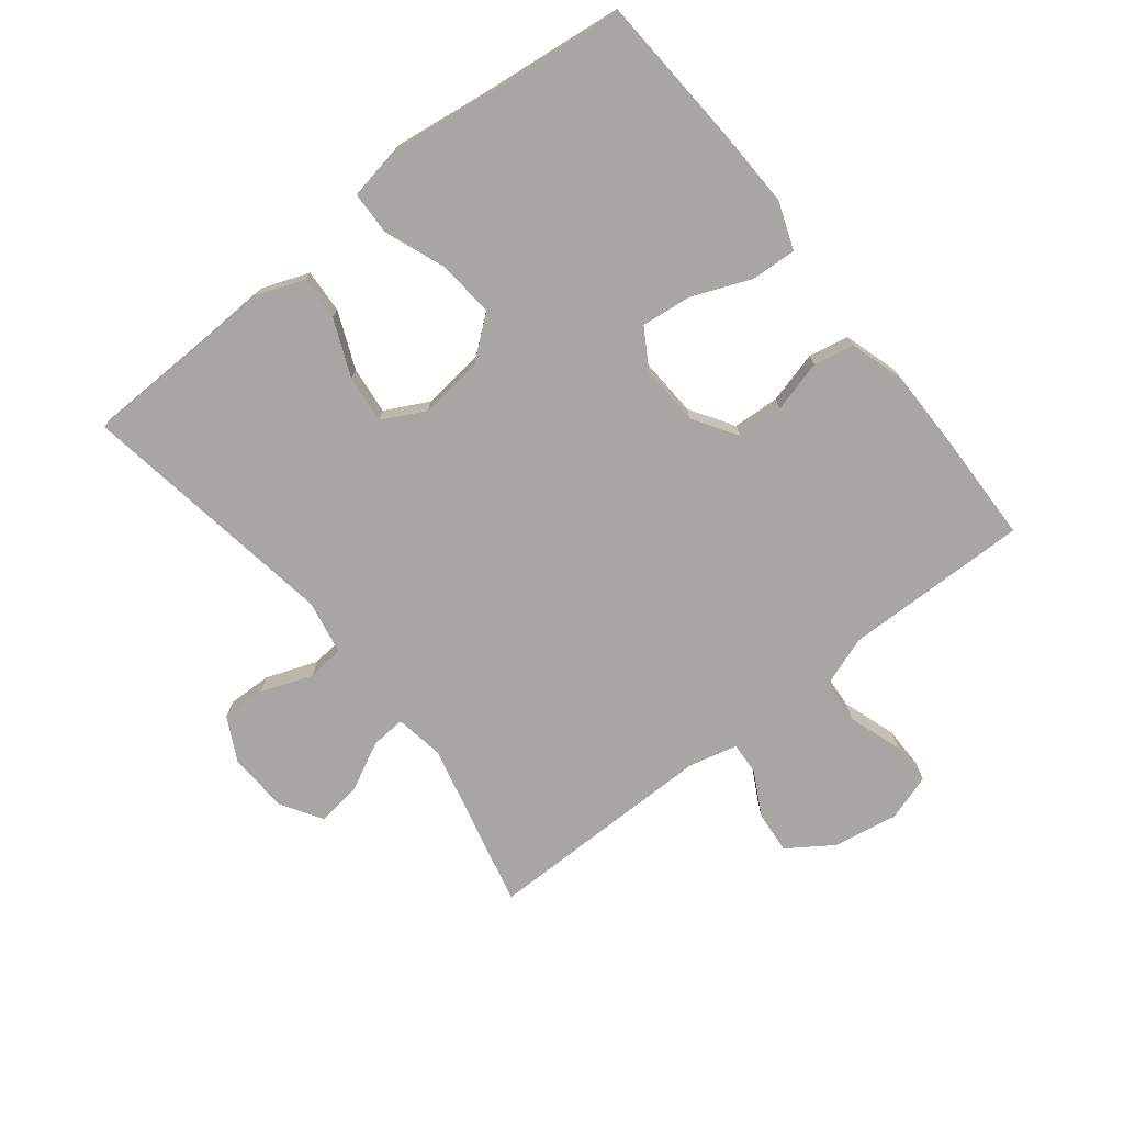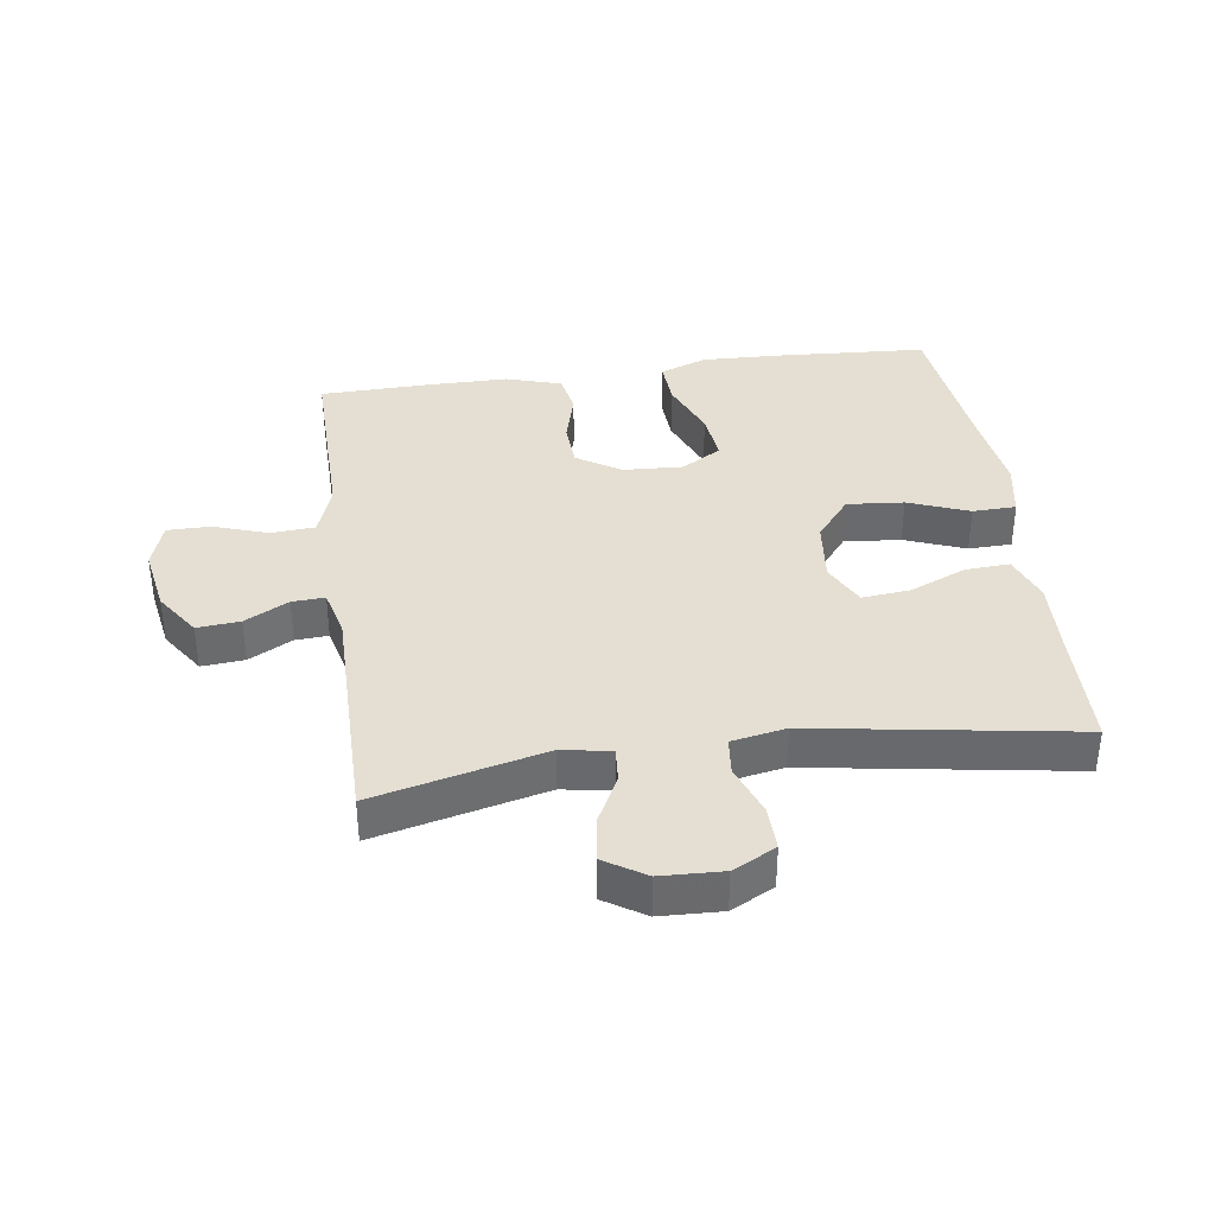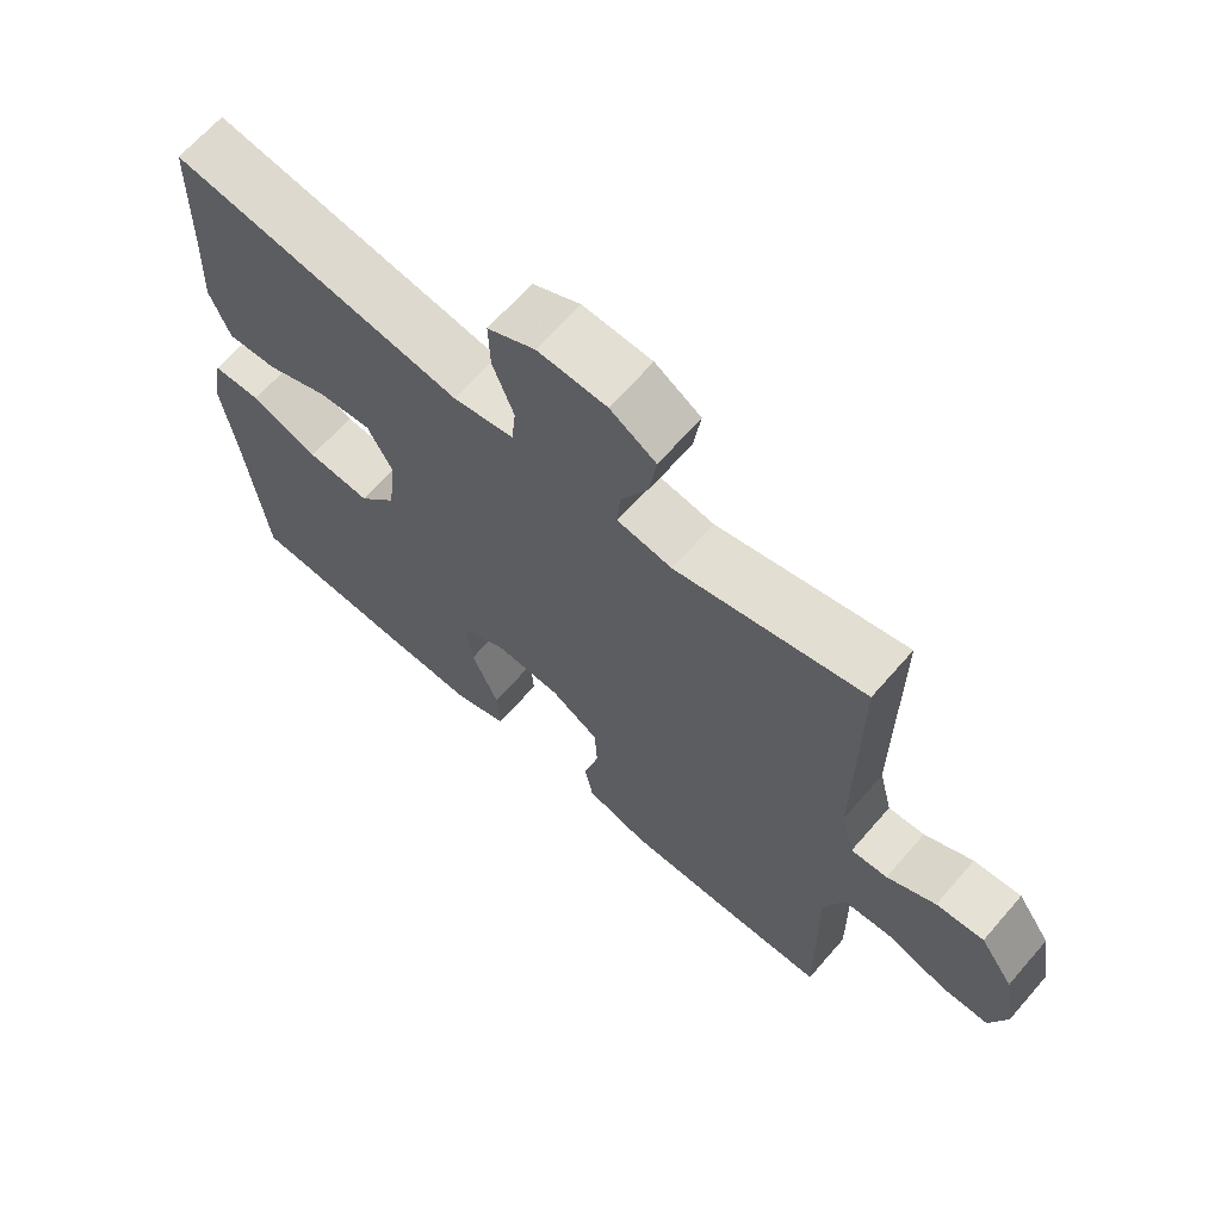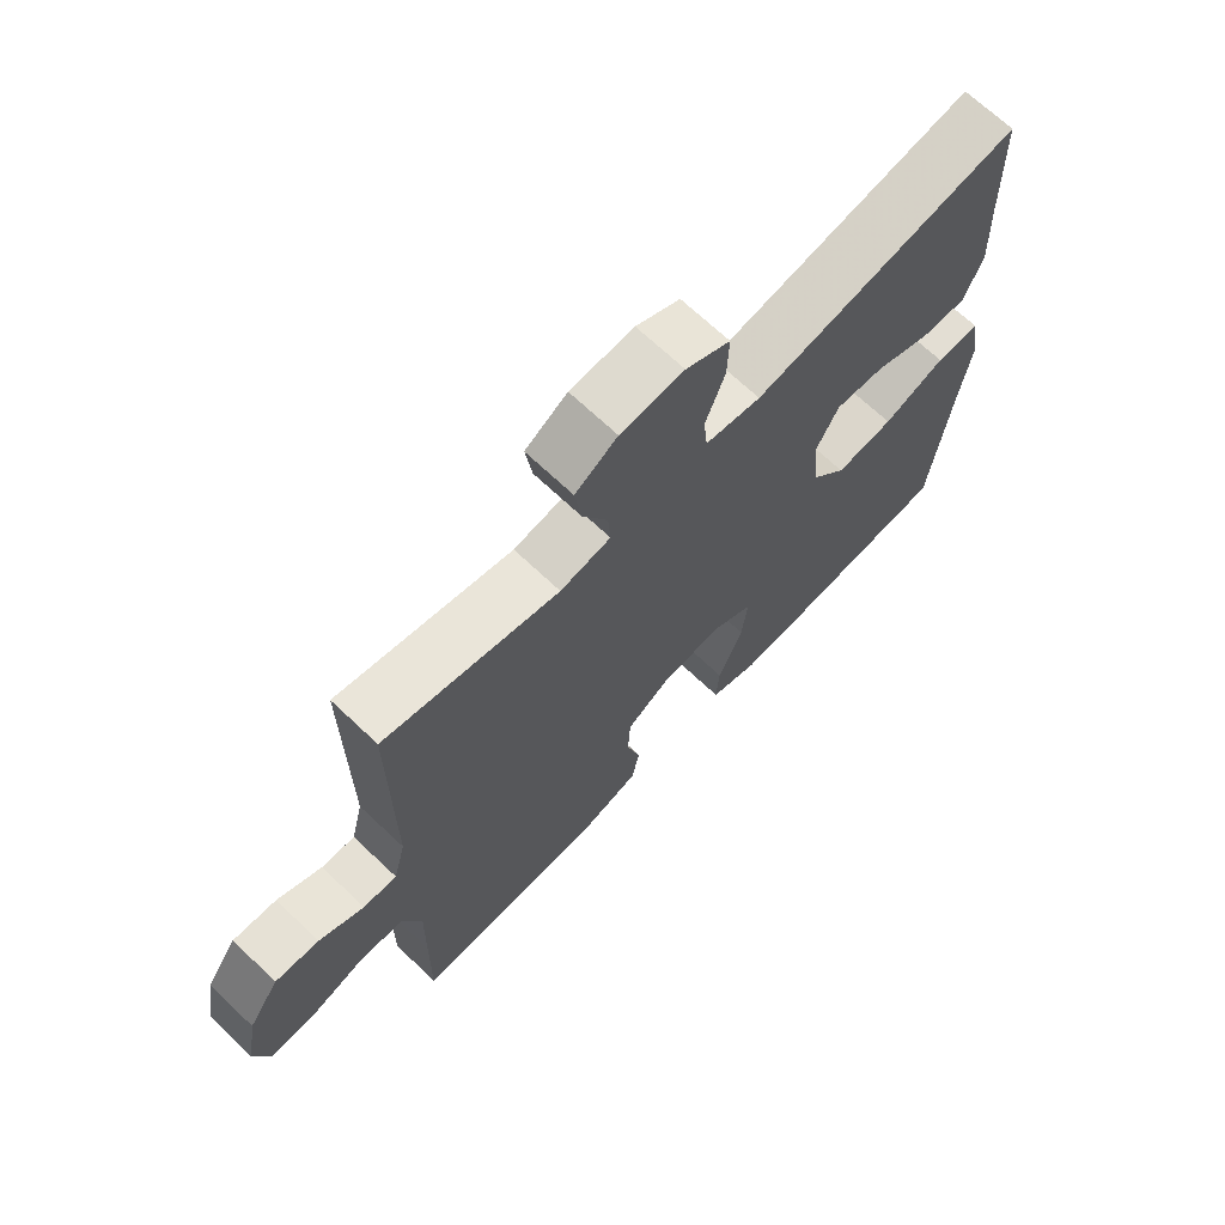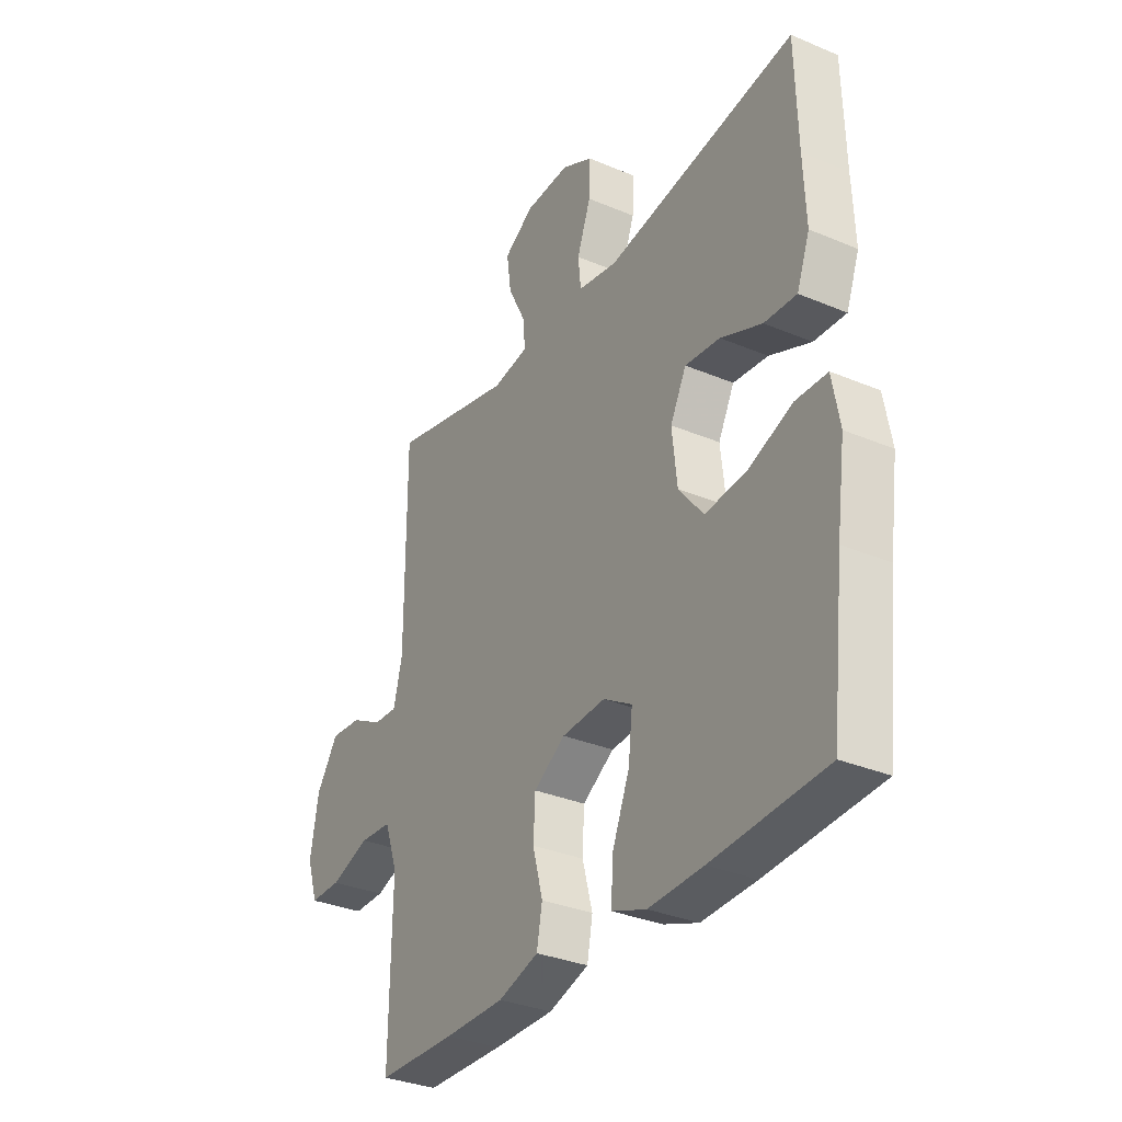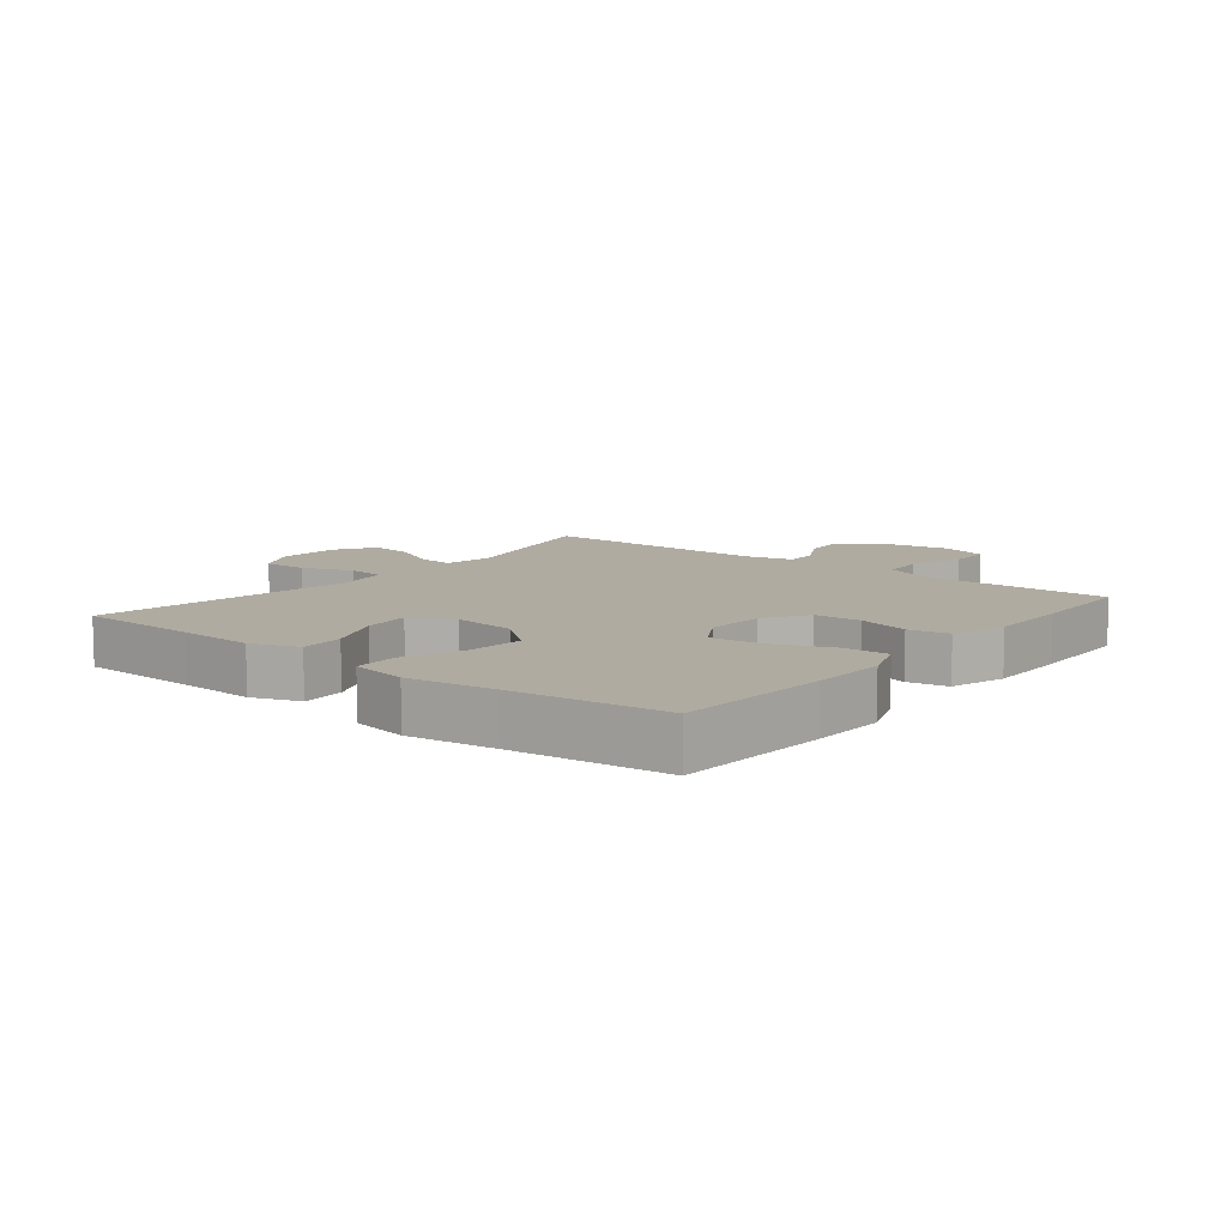
<metadata>
{"format":"obj","ext":"obj","renderer":"f3d","projection":"perspective","resolution":1024,"background":"white","views":[{"elev":-74.1,"azim":128.3,"up":"+Y"},{"elev":37.2,"azim":-8.0,"up":"+Y"},{"elev":66.1,"azim":-139.0,"up":"+Z"},{"elev":68.8,"azim":-46.5,"up":"+Z"},{"elev":-32.6,"azim":59.6,"up":"+Z"},{"elev":9.8,"azim":128.7,"up":"+Y"}]}
</metadata>
<code>
v -0.5 0.07 0.5
v -0.231 0.07 0.435
v -0.153 0.07 0.448
v -0.157 0.07 0.503
v -0.196 0.07 0.58
v -0.206 0.07 0.651
v -0.141 0.07 0.692
v -0.043 0.07 0.696
v 0.025 0.07 0.661
v 0.023 0.07 0.59
v -0.007 0.07 0.509
v -0.001 0.07 0.45
v 0.085 0.07 0.434
v 0.5 0.07 0.5
v 0.505 0.07 0.308
v 0.51 0.07 0.187
v 0.482 0.07 0.112
v 0.412 0.07 0.116
v 0.322 0.07 0.154
v 0.246 0.07 0.162
v 0.211 0.07 0.094
v 0.222 0.07 -0.006
v 0.276 0.07 -0.073
v 0.366 0.07 -0.065
v 0.462 0.07 -0.028
v 0.531 0.07 -0.03
v 0.547 0.07 -0.119
v 0.528 0.07 -0.256
v 0.5 0.07 -0.5
v 0.254 0.07 -0.515
v 0.135 0.07 -0.519
v 0.06 0.07 -0.491
v 0.064 0.07 -0.419
v 0.102 0.07 -0.326
v 0.111 0.07 -0.246
v 0.048 0.07 -0.208
v -0.047 0.07 -0.213
v -0.116 0.07 -0.257
v -0.12 0.07 -0.331
v -0.098 0.07 -0.413
v -0.11 0.07 -0.477
v -0.198 0.07 -0.504
v -0.329 0.07 -0.504
v -0.5 0.07 -0.5
v -0.498 0.07 -0.333
v -0.496 0.07 -0.206
v -0.525 0.07 -0.124
v -0.595 0.07 -0.119
v -0.681 0.07 -0.148
v -0.749 0.07 -0.148
v -0.773 0.07 -0.074
v -0.755 0.07 0.029
v -0.707 0.07 0.1
v -0.639 0.07 0.094
v -0.57 0.07 0.057
v -0.518 0.07 0.054
v -0.499 0.07 0.13
v -0.5 0 0.5
v -0.231 0 0.435
v -0.153 0 0.448
v -0.157 0 0.503
v -0.196 0 0.58
v -0.206 0 0.651
v -0.141 0 0.692
v -0.043 0 0.696
v 0.025 0 0.661
v 0.023 0 0.59
v -0.007 0 0.509
v -0.001 0 0.45
v 0.085 0 0.434
v 0.5 0 0.5
v 0.505 0 0.308
v 0.51 0 0.187
v 0.482 0 0.112
v 0.412 0 0.116
v 0.322 0 0.154
v 0.246 0 0.162
v 0.211 0 0.094
v 0.222 0 -0.006
v 0.276 0 -0.073
v 0.366 0 -0.065
v 0.462 0 -0.028
v 0.531 0 -0.03
v 0.547 0 -0.119
v 0.528 0 -0.256
v 0.5 0 -0.5
v 0.254 0 -0.515
v 0.135 0 -0.519
v 0.06 0 -0.491
v 0.064 0 -0.419
v 0.102 0 -0.326
v 0.111 0 -0.246
v 0.048 0 -0.208
v -0.047 0 -0.213
v -0.116 0 -0.257
v -0.12 0 -0.331
v -0.098 0 -0.413
v -0.11 0 -0.477
v -0.198 0 -0.504
v -0.329 0 -0.504
v -0.5 0 -0.5
v -0.498 0 -0.333
v -0.496 0 -0.206
v -0.525 0 -0.124
v -0.595 0 -0.119
v -0.681 0 -0.148
v -0.749 0 -0.148
v -0.773 0 -0.074
v -0.755 0 0.029
v -0.707 0 0.1
v -0.639 0 0.094
v -0.57 0 0.057
v -0.518 0 0.054
v -0.499 0 0.13
f 52 53 54 55
f 52 55 56
f 51 52 56
f 48 49 50 51
f 47 48 51 56
f 46 47 56 57
f 44 45 46
f 43 44 46
f 39 40 41 42
f 38 39 42 43
f 31 32 33 34
f 31 34 35
f 28 29 30 31
f 28 31 35
f 27 28 35 36
f 24 25 26 27
f 23 24 27 36
f 16 17 18 19
f 15 16 19 20
f 13 14 15 20
f 12 13 20 21
f 8 9 10 11
f 8 11 12
f 7 8 12
f 4 5 6 7
f 3 4 7 12
f 2 3 12 21
f 38 43 46 57
f 37 38 57 1
f 22 23 36 37
f 21 22 37
f 1 2 21 37
f 112 111 110 109
f 113 112 109
f 113 109 108
f 108 107 106 105
f 113 108 105 104
f 114 113 104 103
f 103 102 101
f 103 101 100
f 99 98 97 96
f 100 99 96 95
f 91 90 89 88
f 92 91 88
f 88 87 86 85
f 92 88 85
f 93 92 85 84
f 84 83 82 81
f 93 84 81 80
f 76 75 74 73
f 77 76 73 72
f 77 72 71 70
f 78 77 70 69
f 68 67 66 65
f 69 68 65
f 69 65 64
f 64 63 62 61
f 69 64 61 60
f 78 69 60 59
f 114 103 100 95
f 58 114 95 94
f 94 93 80 79
f 94 79 78
f 94 78 59 58
f 1 58 59 2
f 2 59 60 3
f 3 60 61 4
f 4 61 62 5
f 5 62 63 6
f 6 63 64 7
f 7 64 65 8
f 8 65 66 9
f 9 66 67 10
f 10 67 68 11
f 11 68 69 12
f 12 69 70 13
f 13 70 71 14
f 14 71 72 15
f 15 72 73 16
f 16 73 74 17
f 17 74 75 18
f 18 75 76 19
f 19 76 77 20
f 20 77 78 21
f 21 78 79 22
f 22 79 80 23
f 23 80 81 24
f 24 81 82 25
f 25 82 83 26
f 26 83 84 27
f 27 84 85 28
f 28 85 86 29
f 29 86 87 30
f 30 87 88 31
f 31 88 89 32
f 32 89 90 33
f 33 90 91 34
f 34 91 92 35
f 35 92 93 36
f 36 93 94 37
f 37 94 95 38
f 38 95 96 39
f 39 96 97 40
f 40 97 98 41
f 41 98 99 42
f 42 99 100 43
f 43 100 101 44
f 44 101 102 45
f 45 102 103 46
f 46 103 104 47
f 47 104 105 48
f 48 105 106 49
f 49 106 107 50
f 50 107 108 51
f 51 108 109 52
f 52 109 110 53
f 53 110 111 54
f 54 111 112 55
f 55 112 113 56
f 56 113 114 57
f 57 114 58 1

</code>
